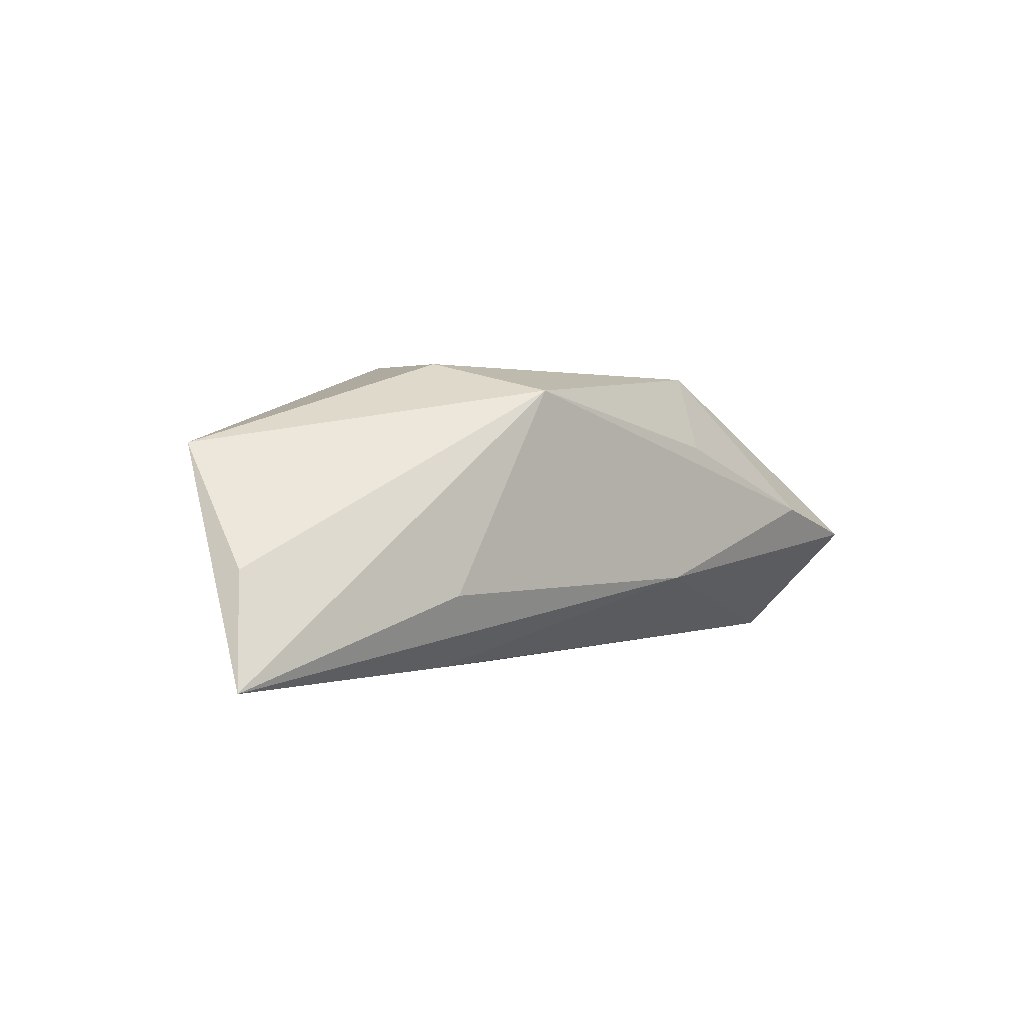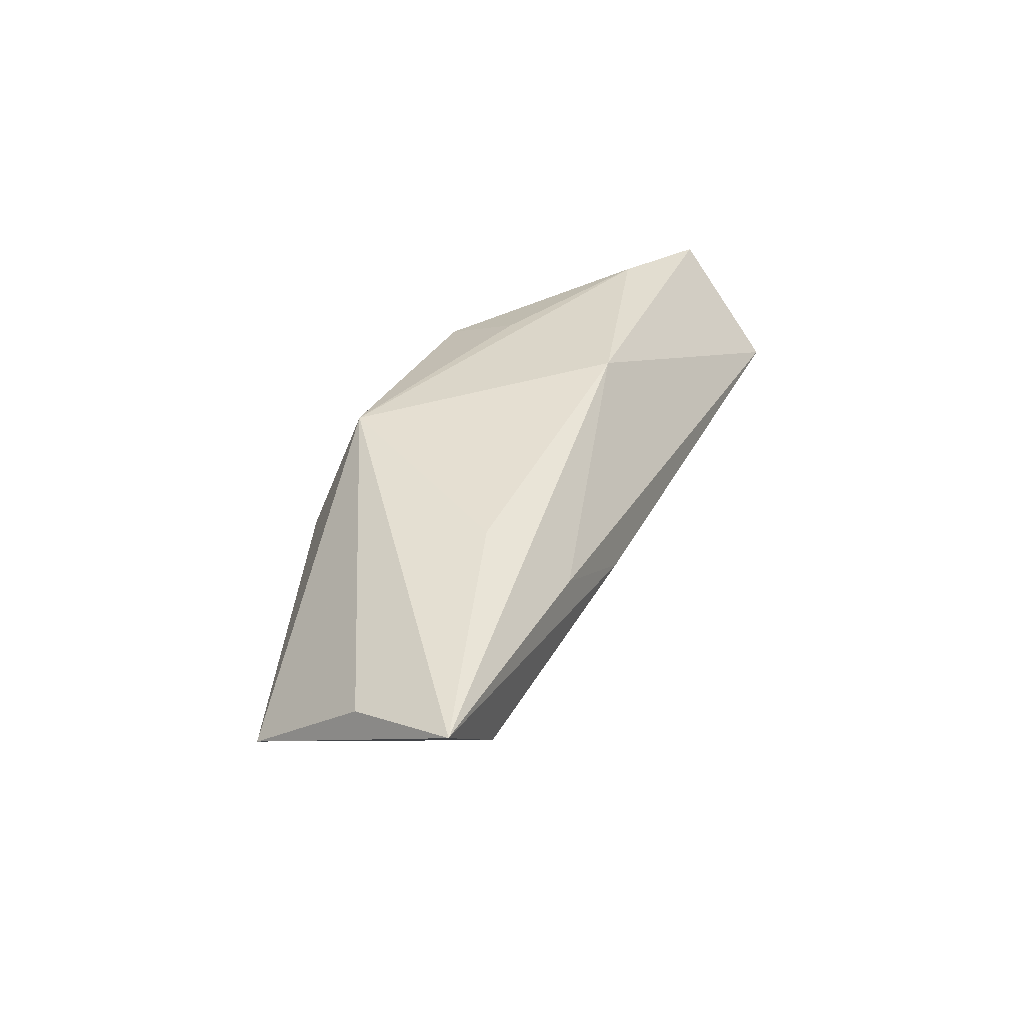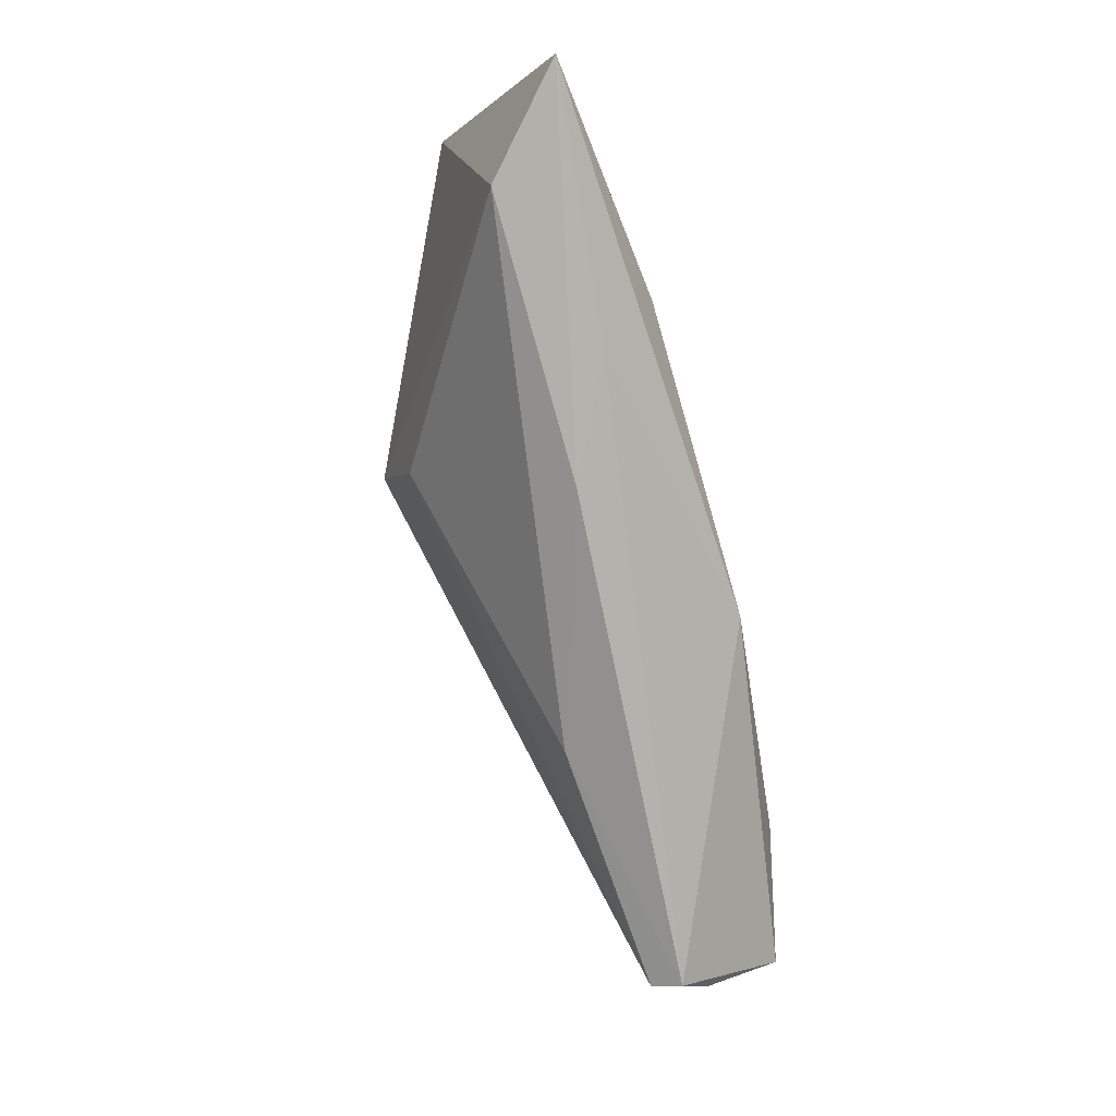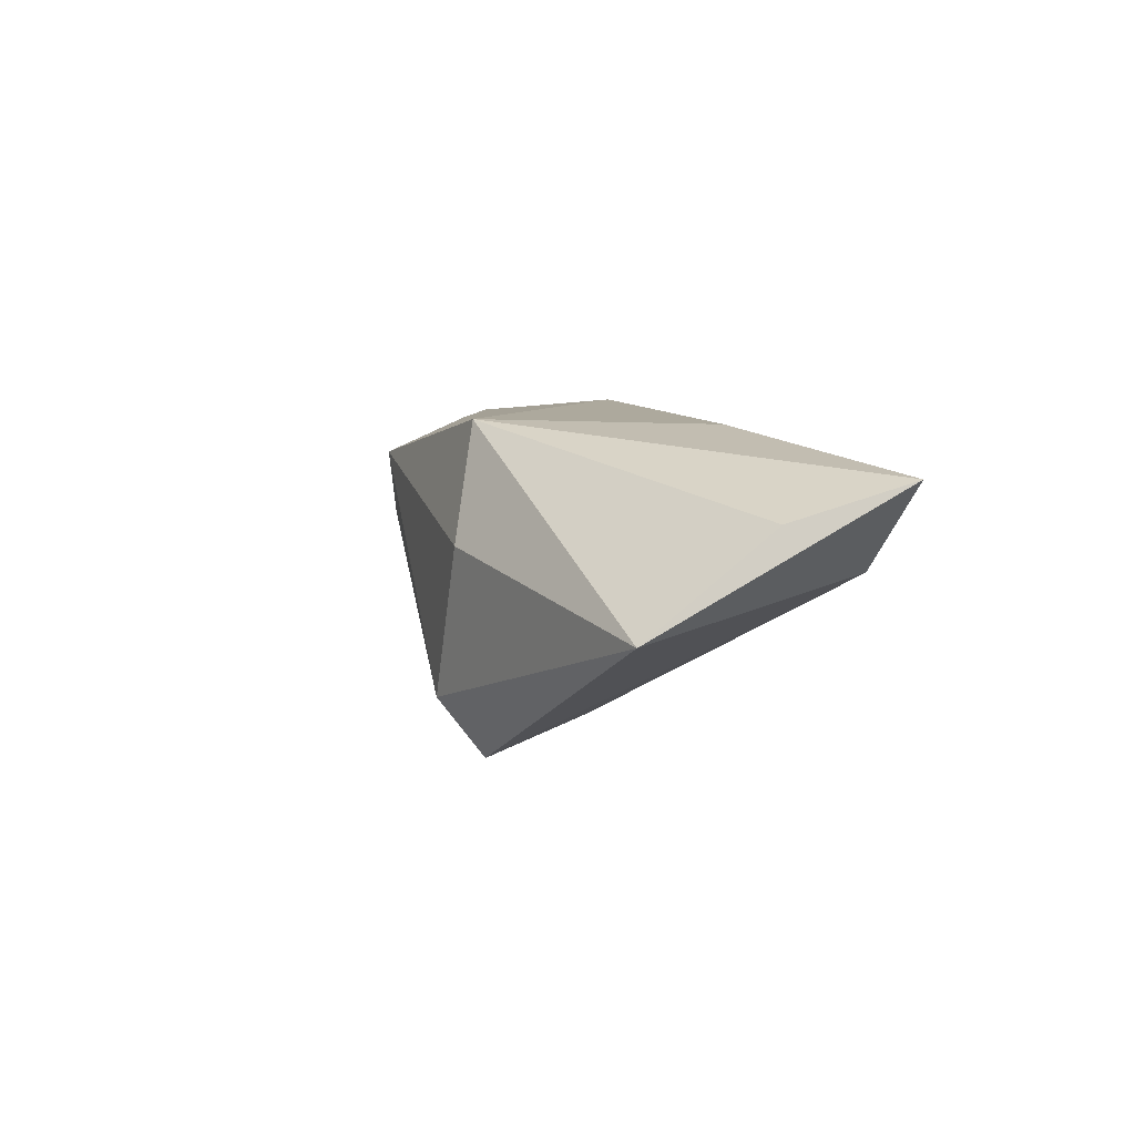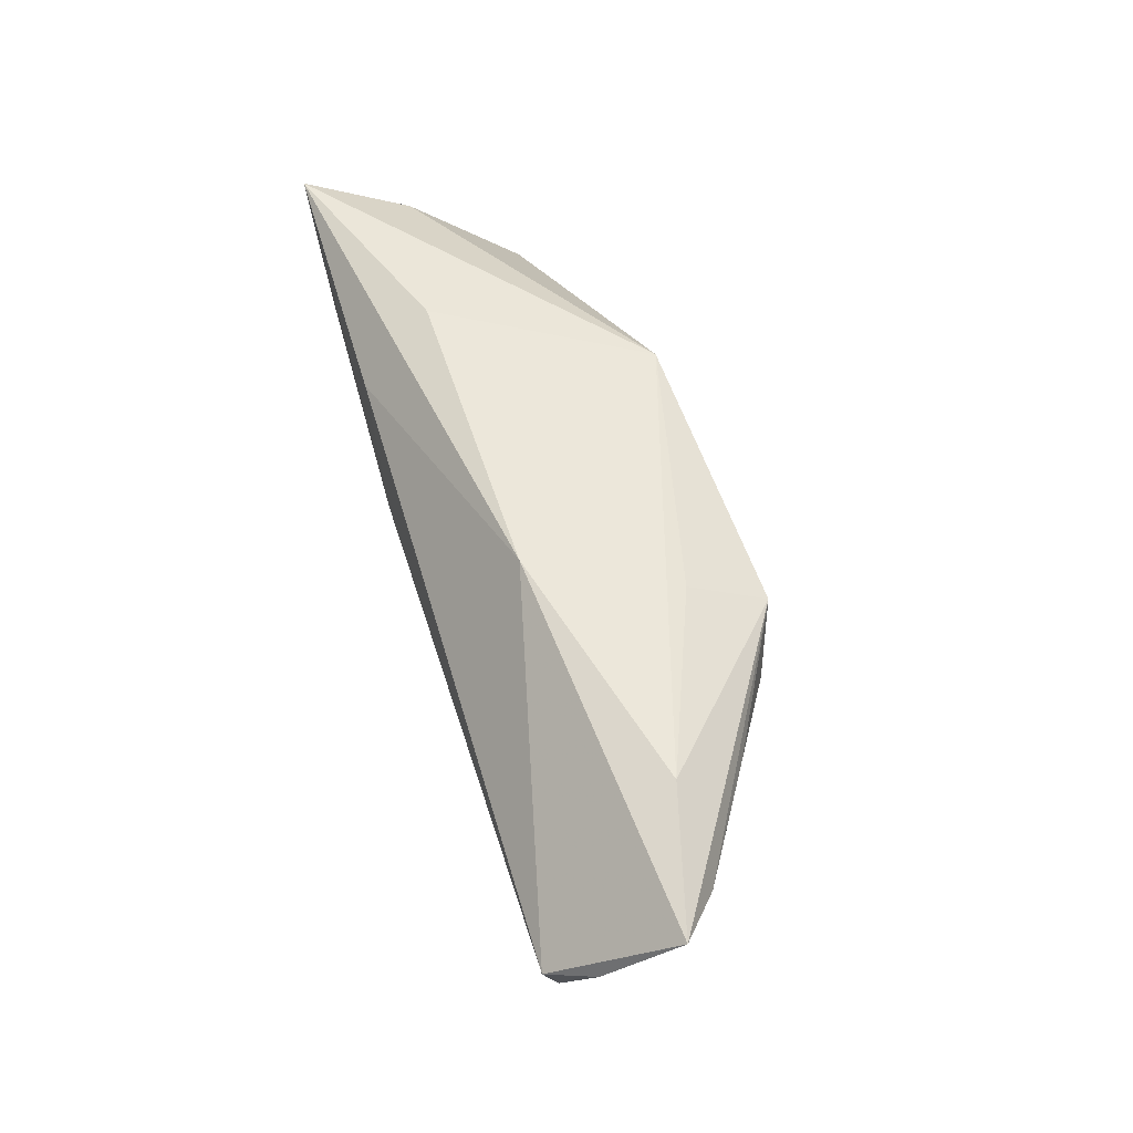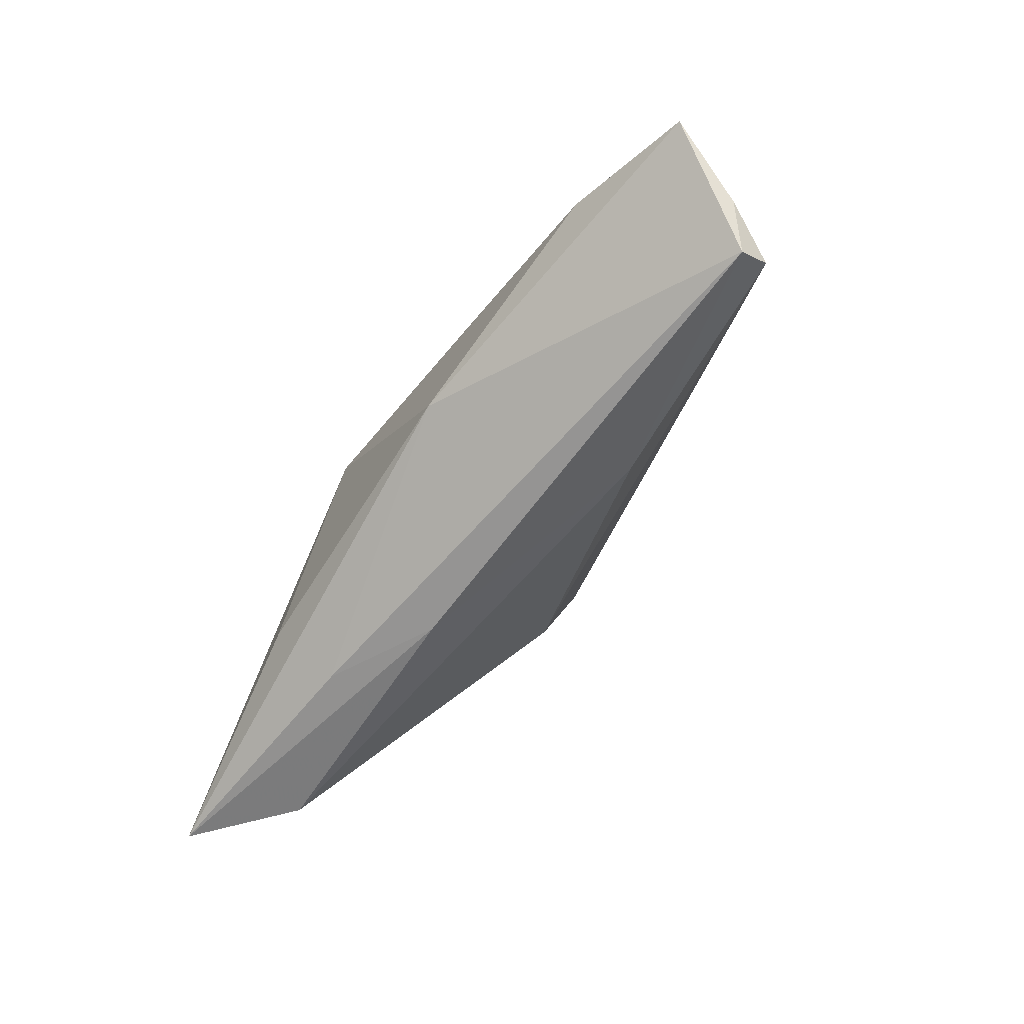
<metadata>
{"format":"obj","ext":"obj","renderer":"f3d","projection":"perspective","resolution":1024,"background":"white","views":[{"elev":0.1,"azim":135.4,"up":"+Z"},{"elev":37.3,"azim":114.9,"up":"+Y"},{"elev":-79.4,"azim":106.2,"up":"+Z"},{"elev":8.9,"azim":74.1,"up":"+Y"},{"elev":53.9,"azim":-105.8,"up":"+Y"},{"elev":-60.9,"azim":-121.9,"up":"+Z"}]}
</metadata>
<code>
v 0.01105 0.01599 0.01611
v 0.01259 -0.02042 0.002412
v -0.03539 -0.004849 0.009648
v -0.03647 -0.0117 -0.0008356
v -0.0468 0.0125 0.0006302
v -0.02272 0.01341 0.009482
v -0.06413 0.008225 -0.003394
v 0.01136 -0.02546 0.01492
v -0.01551 0.01599 -0.008872
v 0.05252 -0.004298 0.008857
v -0.06115 -0.001057 -0.01228
v 0.02628 0.01599 -0.01003
v 0.02249 0.00855 -0.01961
v 0.04513 0.001171 -0.01968
v 0.01771 0.001806 0.01997
v -0.0576 -0.008022 -0.01597
v -0.02461 -0.01001 -0.0152
v 0.05743 0.01265 -0.02024
v 0.007999 0.0008981 -0.02024
v -0.02914 -8.5e-05 0.01765
v -0.05779 -0.004005 -0.01798
v 0.01093 -0.01758 0.02084
v -0.02414 0.008895 0.01958
v -0.04234 0.00512 0.0104
v 0.05386 0.00803 -0.006317
v -0.05384 -0.002875 -0.004938
v -0.0575 0.005403 0.001776
f 18 10 14
f 14 10 8
f 7 23 5
f 5 9 7
f 13 9 18
f 7 9 21
f 9 13 21
f 24 20 23
f 8 20 3
f 8 16 2
f 2 14 8
f 18 9 12
f 23 15 1
f 9 5 1
f 1 12 9
f 18 12 1
f 1 15 10
f 11 16 7
f 7 21 11
f 11 21 16
f 19 21 13
f 18 14 19
f 19 13 18
f 8 10 22
f 10 15 22
f 22 20 8
f 22 15 23
f 23 20 22
f 27 3 20
f 20 24 27
f 27 26 3
f 27 23 7
f 27 24 23
f 7 16 27
f 16 26 27
f 4 16 8
f 8 3 4
f 4 26 16
f 3 26 4
f 17 2 16
f 14 2 17
f 17 19 14
f 16 21 17
f 21 19 17
f 6 5 23
f 23 1 6
f 6 1 5
f 25 10 18
f 18 1 25
f 25 1 10

</code>
